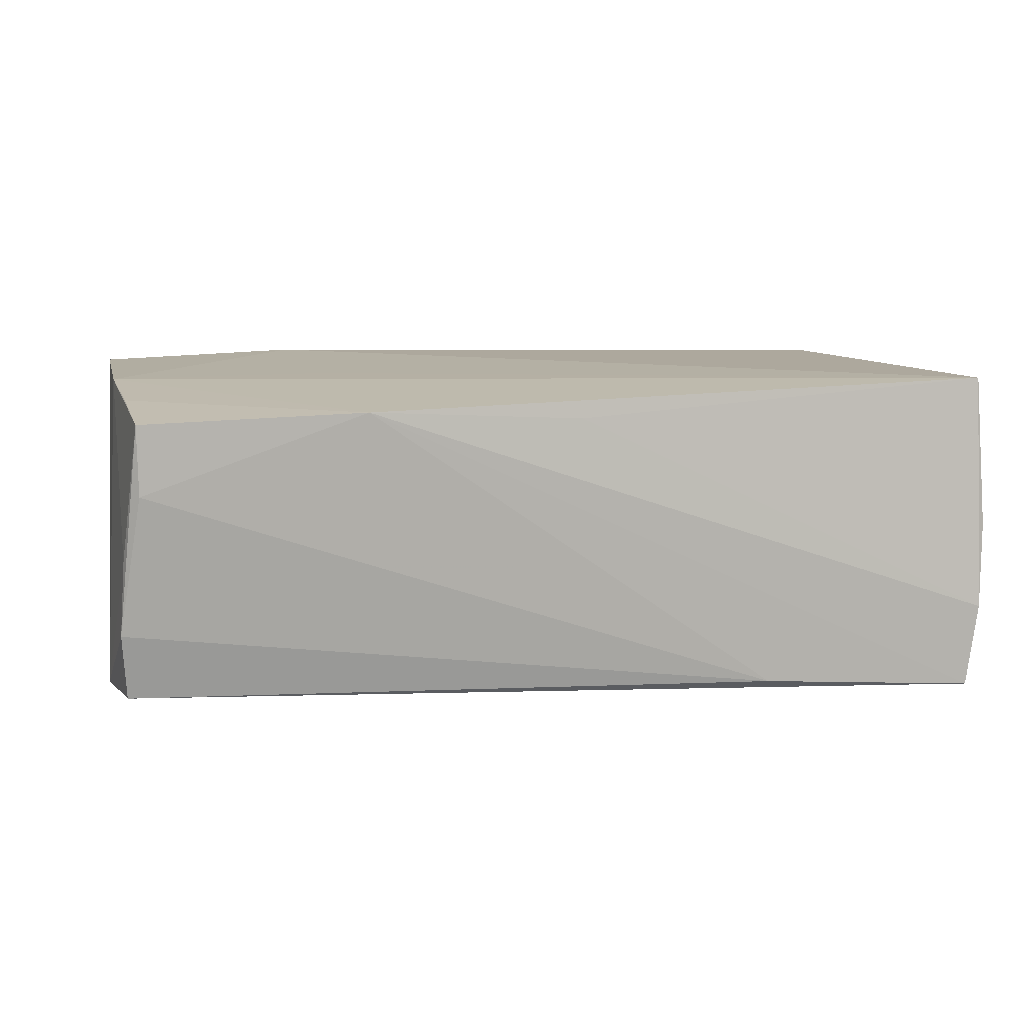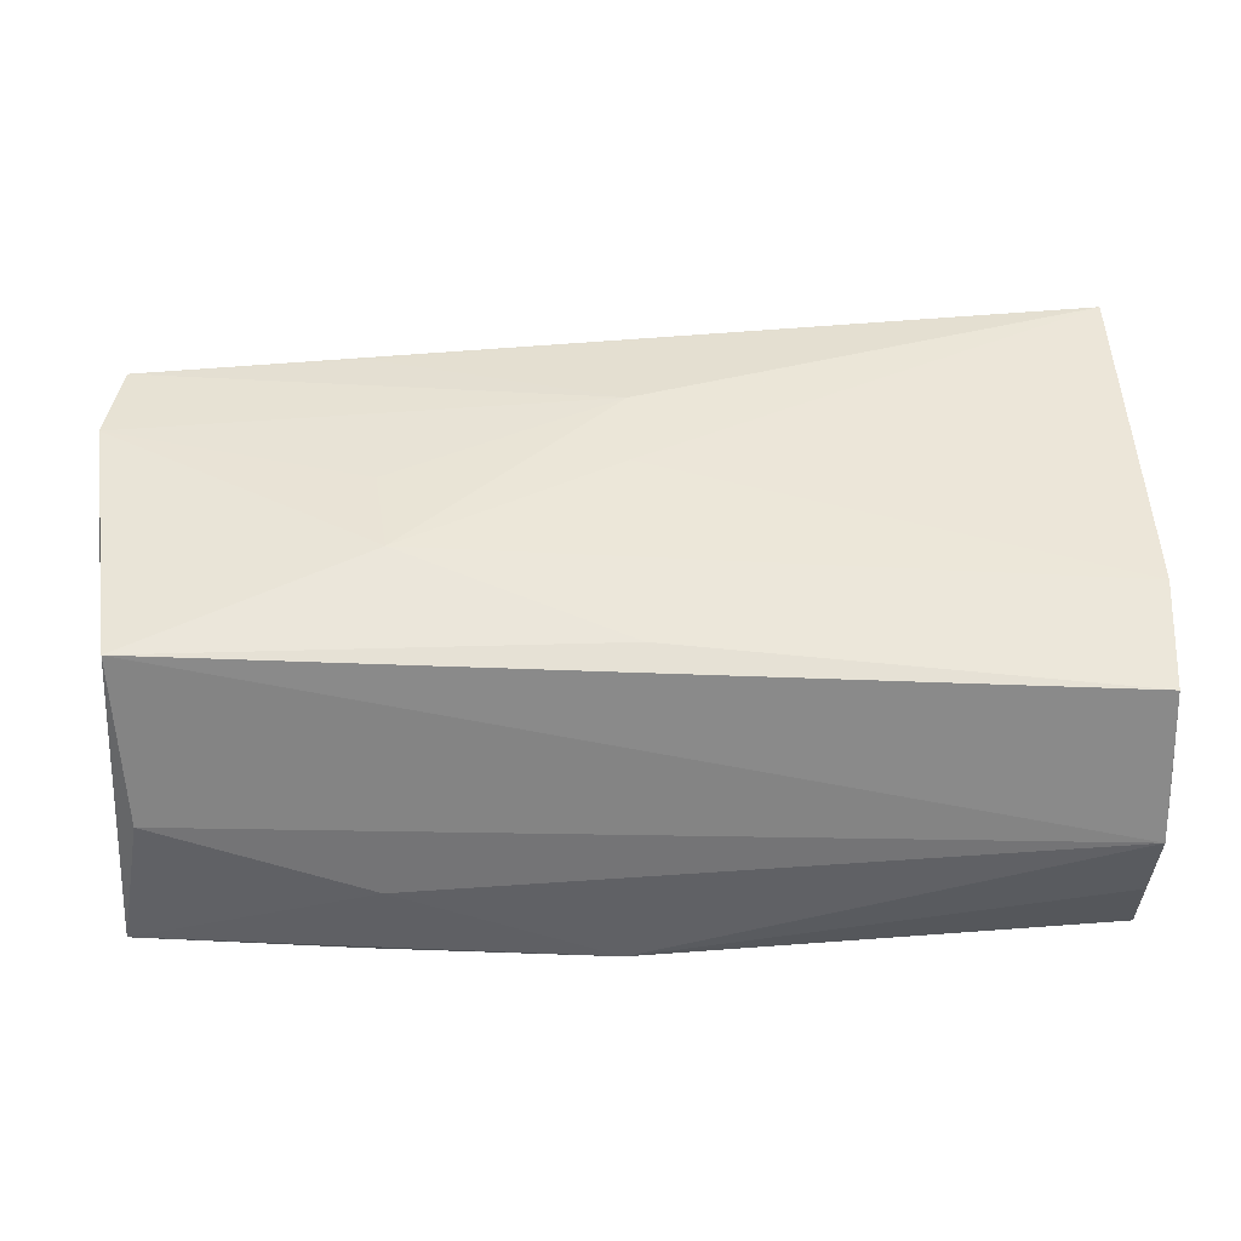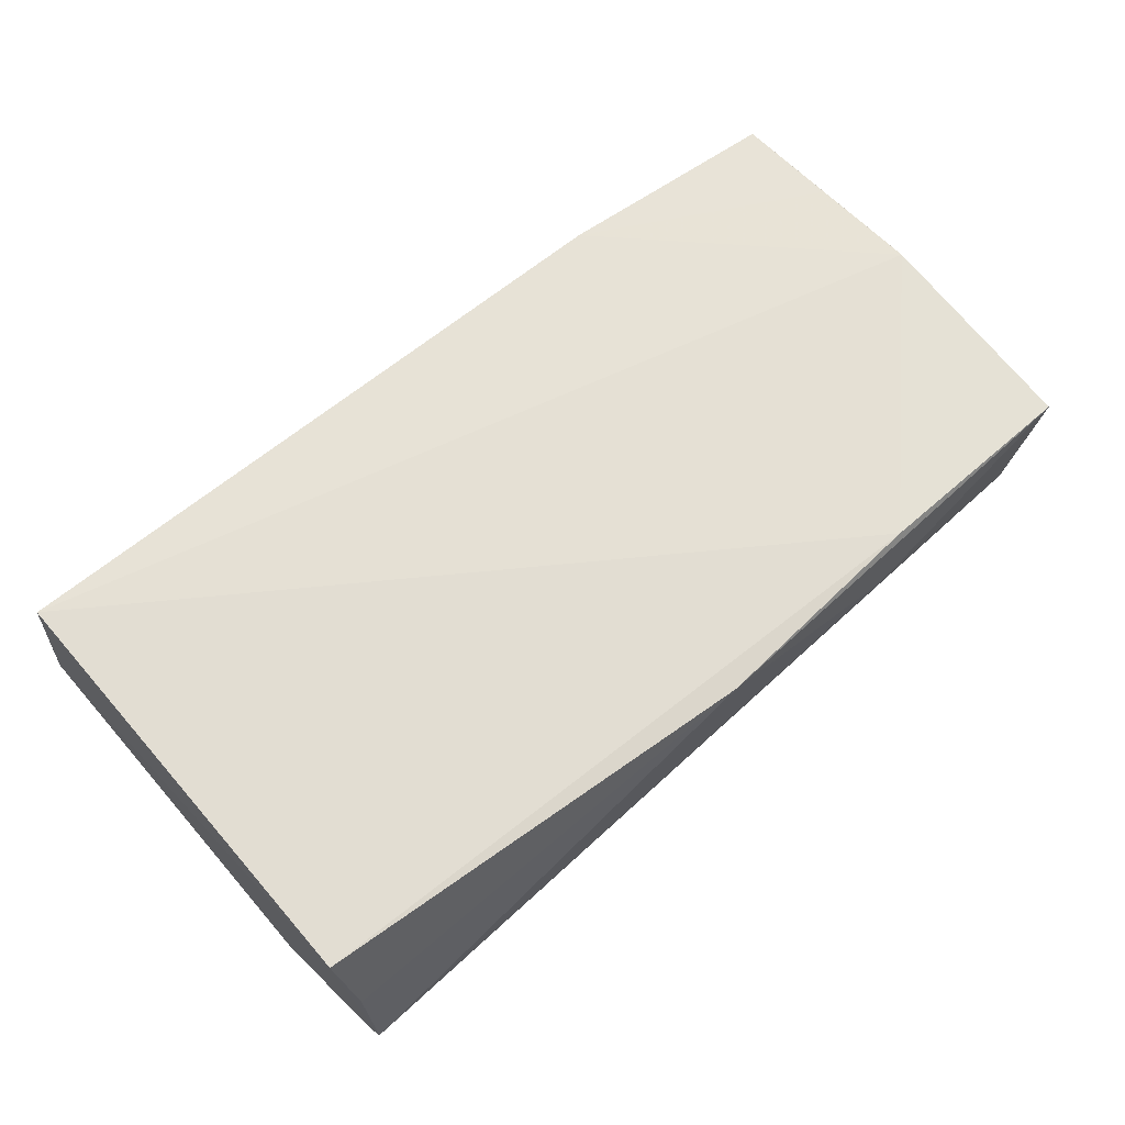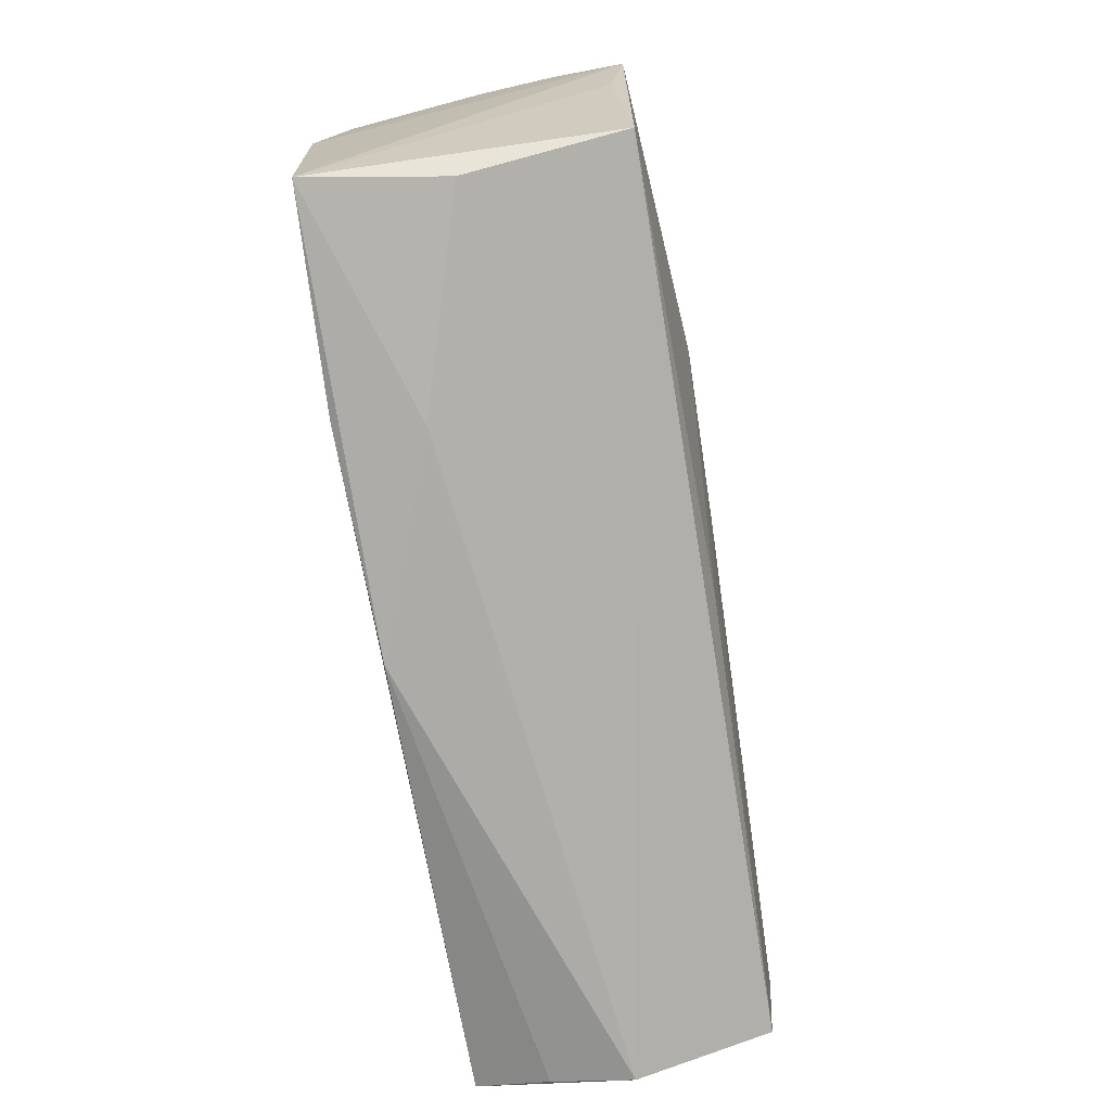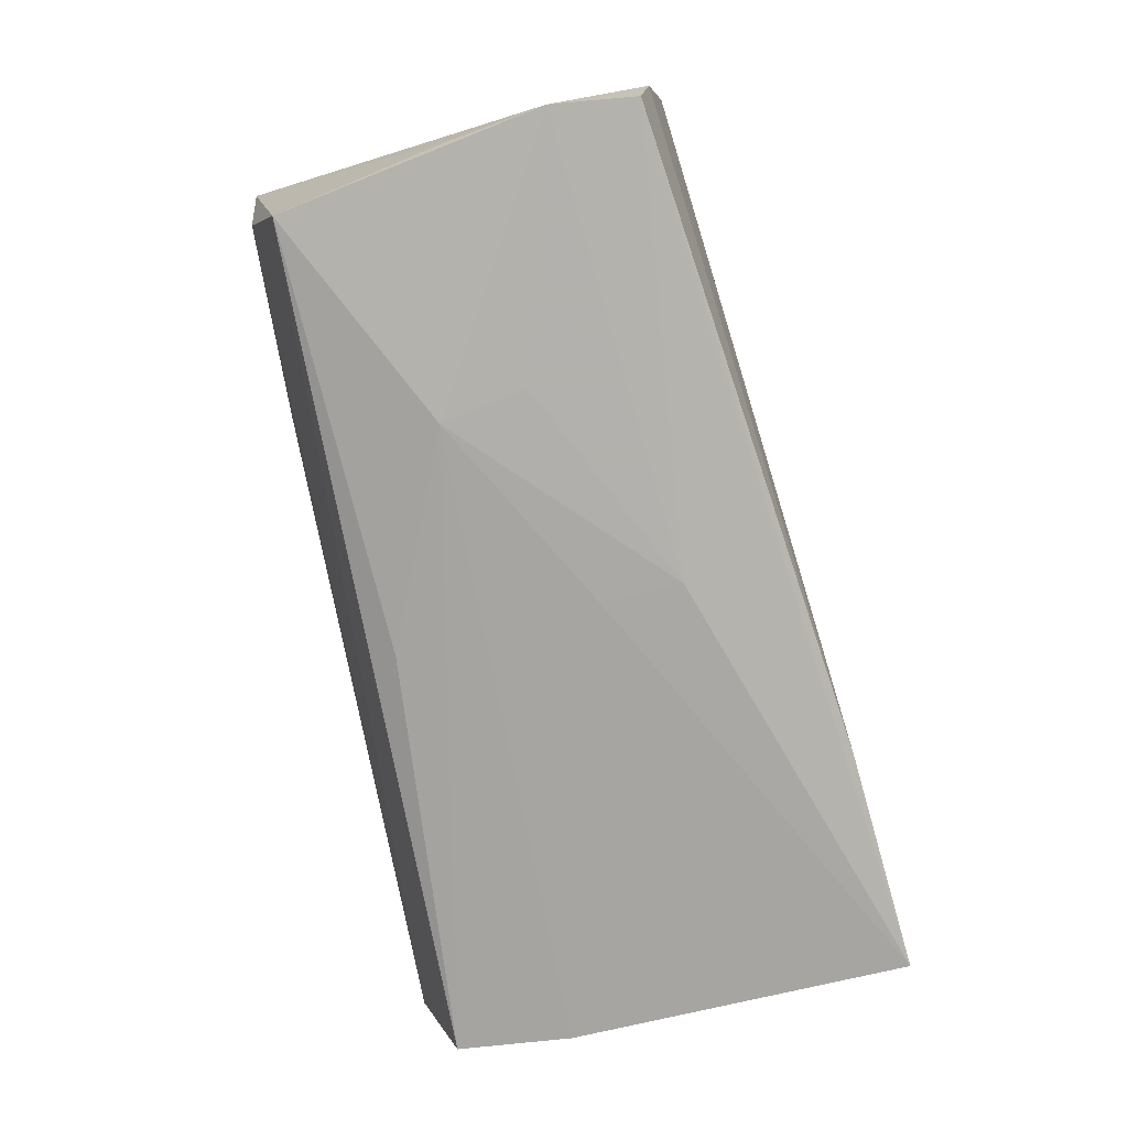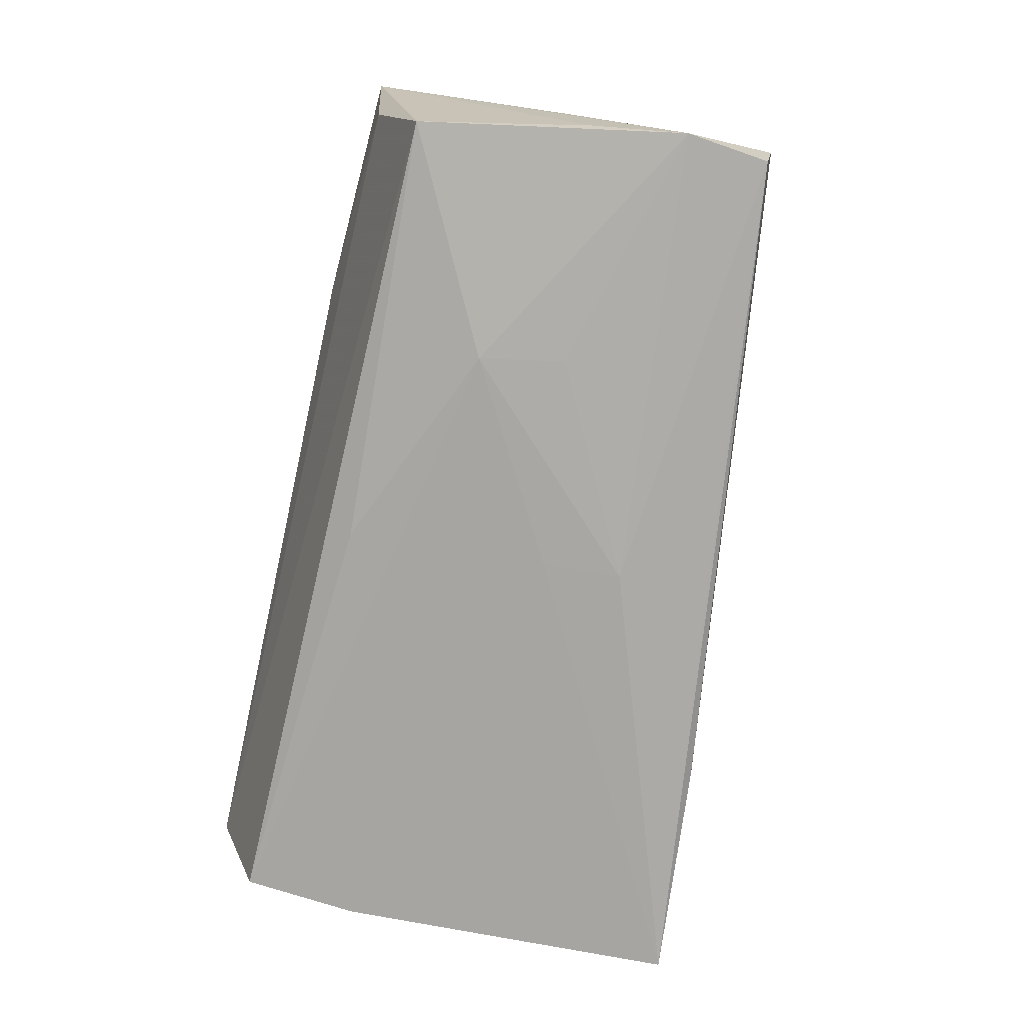
<metadata>
{"format":"obj","ext":"obj","renderer":"f3d","projection":"perspective","resolution":1024,"background":"white","views":[{"elev":11.5,"azim":164.0,"up":"+Z"},{"elev":-45.1,"azim":178.6,"up":"+Y"},{"elev":65.4,"azim":-40.6,"up":"+Z"},{"elev":-74.7,"azim":98.6,"up":"+Y"},{"elev":-75.2,"azim":102.7,"up":"+Z"},{"elev":-74.0,"azim":78.6,"up":"+Z"}]}
</metadata>
<code>
v 0.05597 -0.0008578 -0.01516
v -0.05045 -0.02786 -0.008891
v 0.03043 0.02285 -0.01757
v 0.0546 -0.00224 0.0188
v -0.05143 0.03057 -0.01036
v 0.05321 -0.02832 0.01826
v 0.05074 -0.02713 0.002042
v -0.04998 -0.02498 -0.01792
v 0.0561 0.02083 -0.01654
v 0.05751 0.01064 -0.01714
v 0.02732 0.026 0.01745
v 0.0005688 -0.02021 -0.01837
v -0.05069 -0.03037 -0.001919
v 0.02791 -0.001023 0.01882
v 0.05243 -0.02153 -0.01665
v 0.001207 0.0266 0.01575
v -0.04987 0.03075 -0.02056
v -0.05058 -0.02837 0.007738
v 0.02782 0.001741 -0.01921
v 0.05403 0.02382 0.008329
v -0.05151 -0.02546 0.01654
v -0.02284 0.02924 -0.01844
v 0.02616 -0.008703 -0.01953
v -0.0524 0.02887 0.0001013
v -0.05109 -0.0109 -0.01891
v 0.05413 0.02358 0.01675
v -0.05185 0.02689 0.01882
v 0.001643 -0.03037 0.01759
v 0.05666 0.02217 -0.008522
v 0.02819 -0.02884 0.01882
v 0.056 0.0218 0.0004043
v 0.0262 -0.02949 0.008939
v 0.002293 0.01409 -0.02014
v 0.002035 0.00434 -0.02
v 0.05428 0.01088 0.01788
f 25 21 24
f 13 21 25
f 18 21 13
f 10 4 6
f 5 25 24
f 17 25 5
f 8 15 13
f 31 4 10
f 31 26 4
f 22 9 17
f 33 9 10
f 10 19 33
f 4 26 35
f 30 6 4
f 1 15 10
f 10 6 1
f 1 6 15
f 13 15 7
f 15 6 7
f 13 25 2
f 2 8 13
f 25 8 2
f 23 8 25
f 23 33 19
f 10 15 23
f 23 19 10
f 17 9 3
f 3 33 17
f 9 33 3
f 11 35 26
f 4 35 11
f 26 20 11
f 11 20 22
f 17 5 11
f 11 22 17
f 14 30 4
f 21 30 27
f 30 14 27
f 24 21 27
f 4 11 27
f 27 14 4
f 27 5 24
f 21 18 28
f 28 30 21
f 28 18 13
f 6 30 28
f 34 25 17
f 34 23 25
f 17 33 34
f 33 23 34
f 15 8 12
f 12 23 15
f 8 23 12
f 9 22 29
f 22 20 29
f 10 9 29
f 29 31 10
f 26 31 29
f 29 20 26
f 16 11 5
f 5 27 16
f 16 27 11
f 32 7 6
f 6 28 32
f 13 7 32
f 32 28 13

</code>
